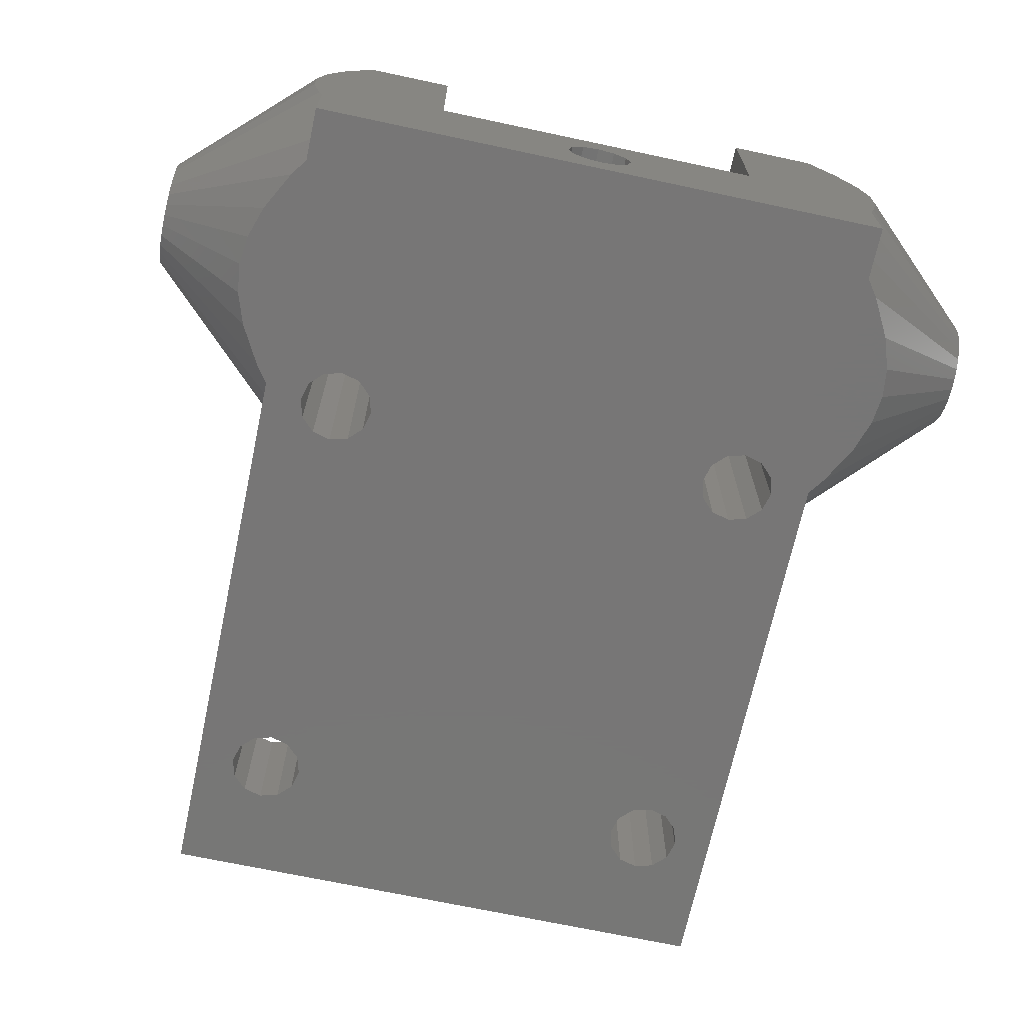
<metadata>
{"format":"stl","ext":"stl","renderer":"f3d","projection":"perspective","resolution":1024,"background":"white","views":[{"elev":-69.0,"azim":167.9,"up":"+Z"}]}
</metadata>
<code>
# stl→obj: 450 verts, 920 faces
v -20 14.98 4.216
v -20 14.53 4.477
v -20 15.48 4.055
v -20 14.14 4.827
v -20 13.83 5.25
v -20 13.62 5.727
v -20 13.51 6.239
v -20 13.51 6.761
v -20 14.51 5.638
v -20 13.62 7.273
v -20 14.28 6.5
v -20 13.83 7.75
v -20 14.51 7.362
v -20 14.14 8.173
v -20 14.53 8.523
v -20 15.14 7.994
v -20 14.98 8.784
v -20 15.48 8.945
v -20 16 8.225
v -20 16 9
v -20 16.52 8.945
v -20 17.49 7.362
v -20 18.38 7.273
v -20 17.73 6.5
v -20 16.86 7.994
v -20 17.02 8.784
v -20 17.47 8.523
v -20 17.86 8.173
v -20 18.17 7.75
v -20 18.49 6.761
v -20 17.49 5.638
v -20 18.49 6.239
v -20 16.86 5.006
v -20 18.38 5.727
v -20 18.17 5.25
v -20 17.86 4.827
v -20 17.47 4.477
v -20 17.02 4.216
v -20 16.52 4.055
v -20 16 4
v -20 16 4.775
v -20 15.14 5.006
v -15.68 15.66 0
v -15.72 16 0
v -15.6 17.04 0
v -15.57 17.38 0
v -15.46 14.28 0
v -15.57 14.62 0
v -15.18 18.55 0
v -15.06 18.89 0
v -14.26 20.38 0
v -14.08 20.72 0
v -13.5 21.53 0
v -13.5 22.19 0.5958
v -13.5 22.37 0.7607
v -13.5 23.28 2.012
v -13.5 23.43 2.211
v -13.5 24 3.496
v -13.56 24 3.64
v -13.68 24 3.901
v -14.01 24 5.391
v -14.07 24 5.659
v -14.07 24 7.341
v -13.74 24 8.831
v -13.68 24 9.099
v -12.9 24 10.86
v -12.79 24 11.12
v -11.6 24 13
v -12.05 23.49 13
v -12.28 23.22 13
v -13.85 21.04 13
v -14.08 20.72 13
v -14.89 19.23 13
v -15.06 18.89 13
v -15.46 17.72 13
v -15.57 17.38 13
v -15.68 16.34 13
v -15.72 16 13
v -15.6 14.96 13
v -15.57 14.62 13
v -15.18 13.45 13
v -15.06 13.11 13
v -14.26 11.62 13
v -14.08 11.28 13
v -12.5 9.084 13
v -12.28 8.781 13
v -9.864 6 13
v -10.25 6 12.4
v -10.32 6 12.27
v -11.36 6 9.912
v -11.43 6 9.749
v -11.88 6 7.729
v -11.92 6 7.551
v -13.5 7.47 6
v -11.92 6 6
v -13.5 7.47 5.603
v -13.5 7.791 4.091
v -13.5 7.843 3.849
v -13.5 8.472 2.437
v -13.5 8.572 2.211
v -13.5 9.481 0.9601
v -13.5 9.626 0.7607
v -13.5 10.47 0
v -13.85 10.96 0
v -14.08 11.28 0
v -14.89 12.77 0
v -15.06 13.11 0
v -11.7 16 4.775
v -11.7 16.86 5.006
v -11.7 15.14 5.006
v -11.7 14.51 5.638
v -11.7 14.28 6.5
v -11.7 14.51 7.362
v -11.7 15.14 7.994
v -11.7 16 8.225
v -11.7 16.86 7.994
v -11.7 17.49 7.362
v -11.7 17.73 6.5
v -11.7 17.49 5.638
v -13.5 24 0
v 13.5 24 0
v 13.5 21.53 0
v 14.08 20.72 0
v 14.26 20.38 0
v 15.06 18.89 0
v 15.18 18.55 0
v 15.57 17.38 0
v 15.6 17.04 0
v 15.72 16 0
v 15.68 15.66 0
v 15.57 14.62 0
v 15.46 14.28 0
v 15.06 13.11 0
v 14.89 12.77 0
v 14.08 11.28 0
v 10.86 11.49 0
v 13.85 10.96 0
v 11.49 10.86 0
v 13.5 10.47 0
v 11.72 -10 0
v 13.5 -16 0
v -10 -11.72 0
v -13.5 -16 0
v -11.49 9.137 0
v -11.72 10 0
v -11.49 10.86 0
v -11.72 -10 0
v -8.275 -10 0
v -8.506 -10.86 0
v -11.49 -10.86 0
v -9.137 -11.49 0
v -10.86 -11.49 0
v -8.506 -9.137 0
v -9.137 -8.506 0
v -10 -8.275 0
v -10.86 -8.506 0
v -11.49 -9.137 0
v 8.506 -10.86 0
v -9.137 8.506 0
v -8.506 9.137 0
v -10.86 8.506 0
v 8.275 10 0
v -8.506 10.86 0
v -9.137 11.49 0
v 9.137 -11.49 0
v -10 11.72 0
v -10.86 11.49 0
v 8.275 -10 0
v -10 8.275 0
v 10 -11.72 0
v 10.86 8.506 0
v 8.506 10.86 0
v -8.275 10 0
v 11.49 -9.137 0
v 10 -8.275 0
v 10.86 -8.506 0
v 10.86 -11.49 0
v 11.49 -10.86 0
v 9.137 -8.506 0
v 8.506 -9.137 0
v 11.72 10 0
v 11.49 9.137 0
v 8.506 9.137 0
v 9.137 8.506 0
v 10 8.275 0
v 10 11.72 0
v 9.137 11.49 0
v -7.7 24 13
v -7.7 24 6
v 7.7 24 6
v 7.7 24 13
v 11.6 24 13
v 12.79 24 11.12
v 12.9 24 10.86
v 13.68 24 9.099
v 13.74 24 8.831
v 14.07 24 7.341
v 14.07 24 5.659
v 14.01 24 5.391
v 13.68 24 3.901
v 0 24 4.525
v 13.56 24 3.64
v 1.525 24 3
v 13.5 24 3.496
v 0 24 1.475
v 1.321 24 2.237
v -1.321 24 2.237
v 0.7625 24 1.679
v -0.7625 24 1.679
v 0.7625 24 4.321
v 1.321 24 3.763
v -0.7625 24 4.321
v -1.321 24 3.763
v -1.525 24 3
v -8.275 10 13
v -8.506 9.137 13
v -7.7 6 13
v -11.49 10.86 13
v -11.49 9.137 13
v -11.72 10 13
v -10.86 11.49 13
v -10 11.72 13
v -9.137 11.49 13
v -8.506 10.86 13
v -10 8.275 13
v -10.86 8.506 13
v -9.137 8.506 13
v -7.7 6 6
v -13.5 -16 6
v -10 -11.72 6
v -2.25 -16 6
v -0.5 -6 6
v -2.25 -8 6
v -0.5 1 6
v 8 1 6
v -2.25 3 6
v 13.5 -16 6
v 4.75 -8 6
v 4.75 -16 6
v 8.506 -10.86 6
v 13.5 -5.686 6
v 13.38 -6 6
v -2.25 11 6
v 4.75 11 6
v 7.7 12.69 6
v 3.7 12.44 6
v 7.7 6 6
v -7.7 12.69 6
v 8 6 6
v -3.7 12.44 6
v -3.7 14.41 6
v 3.7 14.41 6
v -11.72 -10 6
v -11.49 -9.137 6
v 4.75 3 6
v -11.49 -10.86 6
v -9.137 -11.49 6
v -8.506 -10.86 6
v -10.86 -8.506 6
v -8.275 -10 6
v -10 -8.275 6
v -9.137 -8.506 6
v -8.506 -9.137 6
v -10.86 -11.49 6
v 9.137 -11.49 6
v 8.275 -10 6
v 8.506 -9.137 6
v 9.137 -8.506 6
v 10 -8.275 6
v 10.86 -8.506 6
v 11.49 -9.137 6
v 11.72 -10 6
v 11.49 -10.86 6
v 10.86 -11.49 6
v 10 -11.72 6
v -11.7 14.32 9.401
v -11.7 12.65 6.5
v -11.7 17.68 9.401
v -11.7 14.32 3.599
v -11.7 17.68 3.599
v -11.7 19.35 6.5
v 4.75 -16 13
v -2.25 -16 13
v 13.5 9.481 0.9601
v 13.5 9.626 0.7607
v 13.5 8.572 2.211
v 13.5 8.472 2.437
v 13.5 7.843 3.849
v 13.5 7.791 4.091
v 13.5 7.47 5.603
v 13.5 7.47 7.397
v 13.5 9.357 11.87
v 13.5 8.572 10.79
v 13.5 8.717 10.99
v 13.5 7.843 9.151
v 13.5 7.521 7.638
v 13.5 7.943 9.376
v 20 14.14 4.827
v 20 14.53 4.477
v 20 14.98 4.216
v 20 15.48 4.055
v 20 16 4
v 20 16.52 4.055
v 20 17.02 4.216
v 20 17.47 4.477
v 13.5 22.19 0.5958
v 13.5 22.37 0.7607
v 13.5 23.43 2.211
v 13.5 23.28 2.012
v 8.275 10 13
v 8.506 9.137 13
v 8.506 10.86 13
v 9.137 11.49 13
v 10 11.72 13
v 10.86 11.49 13
v 11.49 10.86 13
v 11.72 10 13
v 11.49 9.137 13
v 10.86 8.506 13
v 10 8.275 13
v 9.137 8.506 13
v 20 18.17 5.25
v 20 18.38 5.727
v 20 18.49 6.239
v 20 18.49 6.761
v 20 18.38 7.273
v 20 18.17 7.75
v 12.05 23.49 13
v -0.5 1 13
v -0.5 -6 13
v 6.61 -6 13
v 15.57 17.38 13
v 15.46 17.72 13
v 7.7 6 13
v 12.12 8.588 13
v 12.28 8.781 13
v 12.5 9.084 13
v 8 1 13
v 8 6 13
v 15.06 13.11 13
v 15.72 16 13
v 15.68 16.34 13
v 15.57 14.62 13
v 15.06 18.89 13
v 15.18 13.45 13
v 14.26 11.62 13
v 14.08 11.28 13
v 12.28 23.22 13
v 13.85 21.04 13
v 14.08 20.72 13
v 14.89 19.23 13
v 15.6 14.96 13
v 7.7 13.24 7.951
v 7.7 14.2 9.618
v 7.7 19.31 6
v 7.7 19.6 6.5
v 7.7 18.64 8.167
v 7.7 17.8 9.618
v 7.7 12.4 6.5
v -7.7 19.31 6
v -5.079 19.48 6
v 3.7 17.59 6
v -3.7 19.56 6
v -3.7 17.59 6
v 3.7 19.56 6
v 5.079 19.48 6
v -7.7 14.2 9.618
v -7.7 12.4 6.5
v -7.7 13.24 7.951
v -7.7 17.8 9.618
v -7.7 18.64 8.167
v -7.7 19.6 6.5
v -1.321 10 3.763
v -1.525 10 3
v -1.321 10 2.237
v -0.7625 10 4.321
v 0 10 4.525
v 0.7625 10 4.321
v 1.321 10 3.763
v 1.525 10 3
v 1.321 10 2.237
v 0.7625 10 1.679
v 0 10 1.475
v -0.7625 10 1.679
v -3.7 14.07 3.166
v -3.7 14.51 5.638
v -3.7 15.14 5.006
v -3.7 16 4.775
v -3.7 16.86 5.006
v -3.7 17.49 5.638
v -3.7 17.93 3.166
v 3.7 14.51 5.638
v 3.7 16.86 5.006
v 3.7 14.07 3.166
v 3.7 17.49 5.638
v 3.7 16 4.775
v 3.7 15.14 5.006
v 3.7 17.93 3.166
v 11.7 12.65 6.5
v 4.75 -8 13
v -2.25 -8 13
v -2.25 3 13
v -2.25 11 13
v 4.75 3 13
v 4.75 11 13
v 20 14.14 8.173
v 20 13.83 7.75
v 20 13.62 7.273
v 20 13.51 6.761
v 20 13.51 6.239
v 20 13.62 5.727
v 20 13.83 5.25
v 20 16.52 8.945
v 20 16 9
v 20 15.48 8.945
v 20 14.53 8.523
v 20 14.98 8.784
v 20 15.14 7.994
v 20 16.86 5.006
v 20 16 4.775
v 20 16.86 7.994
v 20 17.49 7.362
v 20 17.73 6.5
v 20 17.49 5.638
v 20 17.86 4.827
v 20 17.86 8.173
v 20 17.47 8.523
v 20 17.02 8.784
v 20 14.28 6.5
v 20 14.51 7.362
v 20 15.14 5.006
v 20 14.51 5.638
v 20 16 8.225
v 11.7 14.32 9.401
v 11.7 17.68 9.401
v 11.7 19.35 6.5
v 11.7 17.68 3.599
v 11.7 14.32 3.599
v 11.7 14.51 5.638
v 11.7 14.28 6.5
v 11.7 16.86 7.994
v 11.7 17.73 6.5
v 11.7 16.86 5.006
v 11.7 17.49 7.362
v 11.7 16 4.775
v 11.7 15.14 5.006
v 11.7 17.49 5.638
v 11.7 16 8.225
v 11.7 14.51 7.362
v 11.7 15.14 7.994
f 1 2 3
f 3 2 4
f 3 4 5
f 3 5 6
f 3 6 7
f 3 7 8
f 9 8 10
f 11 10 12
f 13 14 15
f 16 17 18
f 19 20 21
f 22 23 24
f 25 26 27
f 25 28 22
f 22 28 29
f 24 23 30
f 31 30 32
f 33 32 34
f 3 34 35
f 3 35 36
f 3 36 37
f 3 37 38
f 3 38 39
f 3 39 40
f 33 3 41
f 24 30 31
f 3 33 34
f 25 27 28
f 22 29 23
f 31 32 33
f 9 10 11
f 3 8 9
f 42 3 9
f 41 3 42
f 11 12 14
f 11 14 13
f 13 15 17
f 13 17 16
f 16 18 20
f 16 20 19
f 19 21 26
f 19 26 25
f 43 3 44
f 44 3 40
f 45 44 40
f 46 45 39
f 39 45 40
f 47 1 48
f 48 1 3
f 43 48 3
f 49 46 39
f 50 49 38
f 38 49 39
f 51 50 38
f 52 51 37
f 37 51 38
f 53 52 54
f 54 52 37
f 55 54 36
f 36 54 37
f 56 55 36
f 57 56 35
f 35 56 36
f 58 57 59
f 59 57 35
f 60 59 34
f 34 59 35
f 61 60 34
f 62 61 32
f 32 61 34
f 63 62 30
f 30 62 32
f 64 63 30
f 65 64 23
f 23 64 30
f 66 65 23
f 67 66 29
f 29 66 23
f 68 67 69
f 69 67 29
f 70 69 28
f 28 69 29
f 71 70 28
f 72 71 27
f 27 71 28
f 73 72 27
f 74 73 26
f 26 73 27
f 75 74 26
f 21 76 75
f 26 21 75
f 77 76 21
f 20 78 77
f 21 20 77
f 79 78 20
f 80 79 20
f 18 80 20
f 81 80 18
f 82 81 18
f 17 82 18
f 83 82 17
f 83 17 84
f 84 17 15
f 85 84 15
f 85 15 86
f 86 15 14
f 87 86 88
f 88 86 14
f 88 14 89
f 89 14 12
f 90 89 12
f 90 12 91
f 91 12 10
f 92 91 10
f 93 92 10
f 8 93 10
f 93 94 95
f 8 94 93
f 96 94 8
f 7 96 8
f 97 96 7
f 98 97 7
f 6 98 7
f 99 98 6
f 99 6 100
f 100 6 5
f 101 100 5
f 101 5 102
f 102 5 4
f 103 102 104
f 104 102 4
f 104 4 105
f 105 4 2
f 106 105 2
f 106 2 107
f 107 2 1
f 47 107 1
f 108 109 33
f 41 108 33
f 42 110 108
f 41 42 108
f 111 110 9
f 9 110 42
f 112 111 11
f 11 111 9
f 113 112 13
f 13 112 11
f 114 113 16
f 16 113 13
f 115 114 19
f 19 114 16
f 115 19 116
f 116 19 25
f 117 116 25
f 22 117 25
f 118 117 22
f 24 118 22
f 119 118 24
f 31 119 24
f 109 119 31
f 33 109 31
f 44 45 43
f 43 45 46
f 43 46 49
f 43 49 50
f 43 50 51
f 43 51 52
f 43 52 53
f 53 120 121
f 53 121 43
f 43 121 122
f 43 122 123
f 43 123 124
f 43 124 125
f 43 125 126
f 126 127 43
f 43 127 128
f 43 128 129
f 43 129 130
f 43 130 131
f 43 131 132
f 43 132 133
f 43 133 134
f 43 134 135
f 136 135 137
f 138 137 139
f 140 139 141
f 142 141 143
f 144 141 103
f 43 103 104
f 43 104 105
f 43 105 106
f 43 106 107
f 43 107 47
f 43 47 48
f 145 43 146
f 103 147 143
f 148 141 149
f 147 150 143
f 149 141 151
f 150 152 143
f 152 142 143
f 103 141 148
f 103 148 153
f 103 153 154
f 103 154 155
f 103 155 156
f 103 156 157
f 103 157 147
f 158 159 160
f 43 145 103
f 161 141 144
f 145 144 103
f 158 141 161
f 162 163 164
f 165 141 158
f 166 43 164
f 167 43 166
f 146 43 167
f 158 160 168
f 158 169 159
f 170 141 165
f 171 139 168
f 162 164 172
f 162 160 173
f 174 139 140
f 175 139 176
f 170 177 141
f 176 139 174
f 177 178 141
f 178 140 141
f 162 173 163
f 179 139 175
f 180 139 179
f 168 139 180
f 181 139 182
f 160 162 168
f 138 139 181
f 162 183 168
f 183 184 168
f 184 185 168
f 182 139 171
f 185 171 168
f 136 137 138
f 186 135 136
f 187 43 186
f 43 135 186
f 172 43 187
f 43 172 164
f 151 141 142
f 169 158 161
f 53 54 120
f 120 54 55
f 120 55 56
f 56 57 120
f 57 58 120
f 62 63 61
f 61 63 64
f 61 64 65
f 61 65 66
f 61 66 67
f 61 67 68
f 61 68 188
f 61 188 189
f 61 189 190
f 190 191 192
f 190 192 193
f 190 193 194
f 190 194 195
f 190 195 196
f 190 196 197
f 190 197 198
f 190 198 61
f 61 198 199
f 61 199 200
f 201 200 202
f 203 204 121
f 205 121 120
f 61 58 59
f 61 59 60
f 201 202 204
f 203 121 206
f 61 207 58
f 208 121 205
f 58 209 120
f 209 205 120
f 206 121 208
f 209 58 207
f 201 204 210
f 211 204 203
f 210 204 211
f 61 200 201
f 212 61 201
f 213 61 212
f 61 213 214
f 207 61 214
f 85 86 79
f 79 80 81
f 82 79 81
f 82 83 79
f 83 84 79
f 84 85 79
f 73 74 79
f 86 87 79
f 215 216 217
f 218 188 79
f 188 68 79
f 68 69 79
f 69 70 79
f 70 71 79
f 71 72 79
f 72 73 79
f 74 75 79
f 75 76 79
f 76 77 79
f 77 78 79
f 219 220 79
f 221 188 218
f 222 188 221
f 223 188 222
f 224 188 223
f 215 188 224
f 217 188 215
f 87 217 225
f 87 225 226
f 87 219 79
f 226 219 87
f 220 218 79
f 216 227 217
f 227 225 217
f 228 217 87
f 89 228 88
f 88 228 87
f 90 228 89
f 91 228 90
f 92 228 91
f 93 228 92
f 95 228 93
f 143 229 103
f 96 229 94
f 97 229 96
f 98 229 97
f 99 229 98
f 100 229 99
f 101 229 100
f 102 229 101
f 103 229 102
f 230 229 231
f 232 94 233
f 233 94 231
f 234 235 236
f 237 238 239
f 240 238 237
f 241 242 237
f 243 244 245
f 238 232 233
f 95 94 232
f 243 245 246
f 247 245 244
f 236 243 248
f 249 247 235
f 248 243 250
f 228 95 234
f 251 250 252
f 250 243 252
f 253 254 94
f 255 236 235
f 253 229 256
f 94 229 253
f 257 230 231
f 258 257 231
f 94 254 259
f 260 258 231
f 94 259 261
f 236 248 228
f 94 261 262
f 94 263 231
f 94 262 263
f 264 229 230
f 256 229 264
f 263 260 231
f 252 243 246
f 228 234 236
f 247 255 235
f 265 240 237
f 266 238 240
f 267 238 266
f 268 238 267
f 269 270 242
f 242 238 268
f 270 271 242
f 242 271 237
f 271 272 237
f 272 273 237
f 273 274 237
f 274 275 237
f 275 265 237
f 232 234 95
f 242 232 238
f 268 269 242
f 244 255 247
f 114 276 277
f 117 118 278
f 114 115 278
f 112 113 277
f 278 276 114
f 116 278 115
f 111 112 279
f 110 111 279
f 118 119 280
f 281 118 280
f 281 278 118
f 108 110 279
f 280 109 279
f 280 119 109
f 109 108 279
f 279 112 277
f 113 114 277
f 116 117 278
f 229 143 141
f 231 229 141
f 239 231 141
f 237 239 141
f 282 231 239
f 283 231 282
f 237 141 139
f 284 237 285
f 285 237 139
f 286 237 284
f 287 237 286
f 288 237 287
f 289 237 288
f 290 237 289
f 241 237 290
f 291 241 290
f 292 293 294
f 295 291 296
f 295 241 291
f 297 241 295
f 293 241 297
f 292 241 293
f 298 285 139
f 137 298 139
f 298 137 135
f 299 298 135
f 299 135 134
f 299 134 133
f 300 299 133
f 300 133 132
f 132 131 300
f 300 131 301
f 301 131 130
f 130 129 301
f 301 129 302
f 129 128 302
f 127 303 128
f 128 303 302
f 127 126 303
f 125 304 126
f 126 304 303
f 125 124 304
f 124 123 305
f 304 124 305
f 123 122 306
f 305 123 306
f 306 122 121
f 307 306 121
f 204 308 121
f 308 309 121
f 309 307 121
f 157 254 253
f 147 157 253
f 253 256 150
f 147 253 150
f 156 259 254
f 157 156 254
f 155 261 259
f 156 155 259
f 154 262 261
f 155 154 261
f 153 263 262
f 154 153 262
f 260 263 148
f 148 263 153
f 260 148 258
f 258 148 149
f 258 149 257
f 257 149 151
f 257 151 230
f 230 151 142
f 230 142 264
f 264 142 152
f 264 152 256
f 256 152 150
f 220 219 144
f 145 220 144
f 146 218 220
f 145 146 220
f 167 221 218
f 146 167 218
f 166 222 221
f 167 166 221
f 164 223 222
f 166 164 222
f 163 224 223
f 164 163 223
f 215 224 173
f 173 224 163
f 215 173 216
f 216 173 160
f 216 160 227
f 227 160 159
f 227 159 225
f 225 159 169
f 225 169 226
f 226 169 161
f 226 161 219
f 219 161 144
f 266 240 158
f 168 266 158
f 180 267 266
f 168 180 266
f 179 268 267
f 180 179 267
f 175 269 268
f 179 175 268
f 176 270 269
f 175 176 269
f 174 271 270
f 176 174 270
f 272 271 140
f 140 271 174
f 272 140 273
f 273 140 178
f 273 178 274
f 274 178 177
f 274 177 275
f 275 177 170
f 275 170 265
f 265 170 165
f 265 165 240
f 240 165 158
f 310 311 183
f 162 310 183
f 172 312 310
f 162 172 310
f 187 313 312
f 172 187 312
f 186 314 313
f 187 186 313
f 136 315 314
f 186 136 314
f 138 316 315
f 136 138 315
f 317 316 181
f 181 316 138
f 317 181 318
f 318 181 182
f 318 182 319
f 319 182 171
f 319 171 320
f 320 171 185
f 320 185 321
f 321 185 184
f 321 184 311
f 311 184 183
f 322 308 204
f 202 322 204
f 322 202 200
f 323 322 200
f 323 200 199
f 199 198 323
f 323 198 324
f 197 325 198
f 198 325 324
f 197 196 325
f 195 326 196
f 196 326 325
f 195 194 326
f 194 193 327
f 326 194 327
f 193 192 328
f 327 193 328
f 329 330 331
f 313 332 333
f 334 335 336
f 337 334 336
f 191 328 192
f 335 338 331
f 335 339 338
f 316 317 340
f 314 341 342
f 315 316 343
f 344 313 333
f 344 312 313
f 343 316 345
f 340 317 346
f 347 318 337
f 313 314 332
f 318 319 337
f 334 339 335
f 338 329 331
f 191 348 328
f 191 349 348
f 191 350 349
f 191 351 350
f 191 344 351
f 191 312 344
f 314 315 341
f 191 310 312
f 314 342 332
f 315 343 352
f 315 352 341
f 316 340 345
f 317 318 347
f 317 347 346
f 319 334 337
f 320 334 319
f 321 334 320
f 311 334 321
f 310 334 311
f 191 334 310
f 353 247 354
f 355 191 190
f 356 191 355
f 357 191 356
f 358 191 357
f 334 191 354
f 334 354 247
f 359 247 353
f 245 247 359
f 354 191 358
f 189 360 361
f 362 189 363
f 363 189 361
f 362 363 364
f 365 189 362
f 366 189 365
f 355 189 366
f 190 189 355
f 367 368 369
f 370 188 367
f 367 217 368
f 248 368 217
f 371 189 370
f 372 189 371
f 360 189 372
f 189 188 370
f 188 217 367
f 217 228 248
f 214 213 373
f 374 214 373
f 375 207 214
f 374 375 214
f 213 212 376
f 373 213 376
f 201 377 212
f 212 377 376
f 210 378 201
f 201 378 377
f 211 379 210
f 210 379 378
f 203 380 211
f 211 380 379
f 203 206 380
f 380 206 381
f 206 208 381
f 381 208 382
f 382 208 205
f 383 382 205
f 383 205 209
f 384 383 209
f 384 209 207
f 375 384 207
f 277 248 385
f 277 368 248
f 250 385 248
f 250 251 385
f 385 251 386
f 385 386 387
f 387 388 385
f 388 389 385
f 389 363 385
f 390 364 363
f 390 363 389
f 385 363 391
f 392 386 252
f 252 386 251
f 393 394 365
f 365 362 395
f 396 394 393
f 393 365 395
f 397 394 396
f 392 246 397
f 252 246 392
f 246 394 397
f 394 398 365
f 245 359 399
f 245 399 394
f 245 394 246
f 339 334 247
f 249 339 247
f 235 338 249
f 249 338 339
f 234 329 235
f 235 329 338
f 232 330 234
f 234 330 329
f 330 232 242
f 331 330 242
f 242 241 292
f 331 242 335
f 335 242 292
f 282 239 238
f 400 282 238
f 233 401 238
f 238 401 400
f 231 283 233
f 233 283 401
f 236 402 243
f 243 402 403
f 402 236 255
f 404 402 255
f 404 255 244
f 405 404 244
f 243 403 244
f 244 403 405
f 276 278 367
f 367 278 370
f 370 278 281
f 371 370 281
f 371 281 372
f 372 281 280
f 360 372 280
f 361 360 280
f 361 280 391
f 363 361 391
f 280 279 385
f 391 280 385
f 279 277 385
f 276 369 277
f 277 369 368
f 369 276 367
f 401 283 282
f 400 401 282
f 336 335 292
f 406 336 292
f 294 406 292
f 294 293 407
f 406 294 407
f 293 297 407
f 297 295 408
f 407 297 408
f 295 296 408
f 296 291 409
f 408 296 409
f 291 290 410
f 409 291 410
f 410 290 289
f 410 289 288
f 411 410 288
f 411 288 287
f 411 287 286
f 412 411 286
f 412 286 284
f 412 284 285
f 298 412 285
f 413 414 415
f 416 413 417
f 417 413 415
f 406 413 416
f 407 413 406
f 408 413 407
f 418 413 408
f 419 420 302
f 421 422 413
f 422 423 323
f 423 424 425
f 325 413 324
f 326 413 325
f 327 413 326
f 426 413 327
f 427 413 426
f 428 413 427
f 409 418 408
f 429 430 410
f 424 304 305
f 431 432 298
f 324 422 323
f 324 413 422
f 323 423 322
f 423 425 322
f 425 424 305
f 424 419 304
f 304 419 303
f 302 420 301
f 300 431 299
f 298 432 412
f 411 429 410
f 419 302 303
f 410 430 409
f 420 431 300
f 420 300 301
f 430 418 409
f 418 433 413
f 431 298 299
f 432 429 411
f 432 411 412
f 433 421 413
f 305 306 307
f 425 305 307
f 425 307 309
f 425 309 308
f 322 425 308
f 327 328 348
f 426 327 348
f 426 348 349
f 426 349 350
f 427 426 350
f 427 350 351
f 427 351 344
f 428 427 344
f 428 344 333
f 428 333 332
f 413 428 332
f 413 332 342
f 413 342 341
f 414 413 341
f 341 352 414
f 352 343 415
f 414 352 415
f 343 345 415
f 345 340 417
f 415 345 417
f 340 346 417
f 346 347 416
f 417 346 416
f 347 337 416
f 337 336 406
f 416 337 406
f 399 359 434
f 434 359 353
f 434 353 354
f 435 434 358
f 358 434 354
f 357 436 435
f 358 357 435
f 356 436 357
f 437 436 356
f 366 437 355
f 355 437 356
f 437 366 365
f 398 437 365
f 390 395 362
f 364 390 362
f 376 377 373
f 373 377 378
f 373 378 379
f 373 379 380
f 373 380 381
f 373 381 382
f 373 382 383
f 373 383 384
f 373 384 375
f 373 375 374
f 389 393 395
f 390 389 395
f 396 393 389
f 388 396 389
f 397 396 388
f 387 397 388
f 397 387 392
f 392 387 386
f 394 438 437
f 398 394 437
f 399 438 394
f 439 438 440
f 441 434 435
f 442 435 436
f 443 436 437
f 441 435 444
f 444 435 442
f 445 438 446
f 447 442 436
f 448 434 441
f 440 434 449
f 450 434 448
f 449 434 450
f 399 434 440
f 399 440 438
f 446 438 439
f 443 438 445
f 438 443 437
f 447 436 443
f 403 402 404
f 405 403 404
f 418 450 433
f 433 450 448
f 418 430 450
f 450 430 449
f 430 429 449
f 449 429 440
f 429 432 440
f 440 432 439
f 432 431 439
f 439 431 446
f 446 431 420
f 445 446 420
f 445 420 419
f 443 445 419
f 419 424 447
f 443 419 447
f 424 423 442
f 447 424 442
f 423 422 444
f 442 423 444
f 422 421 441
f 444 422 441
f 433 448 421
f 421 448 441

</code>
